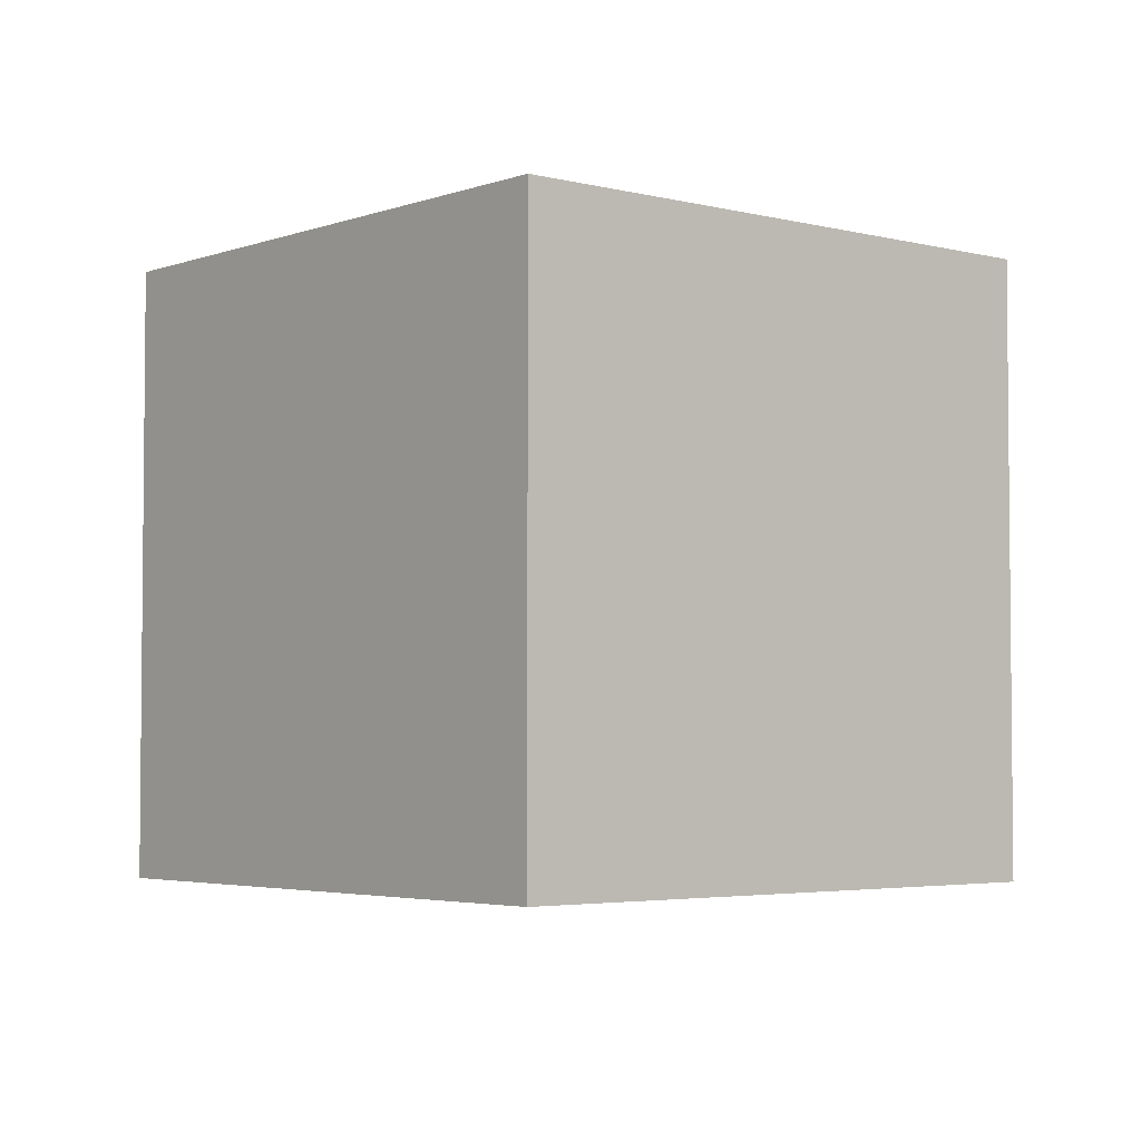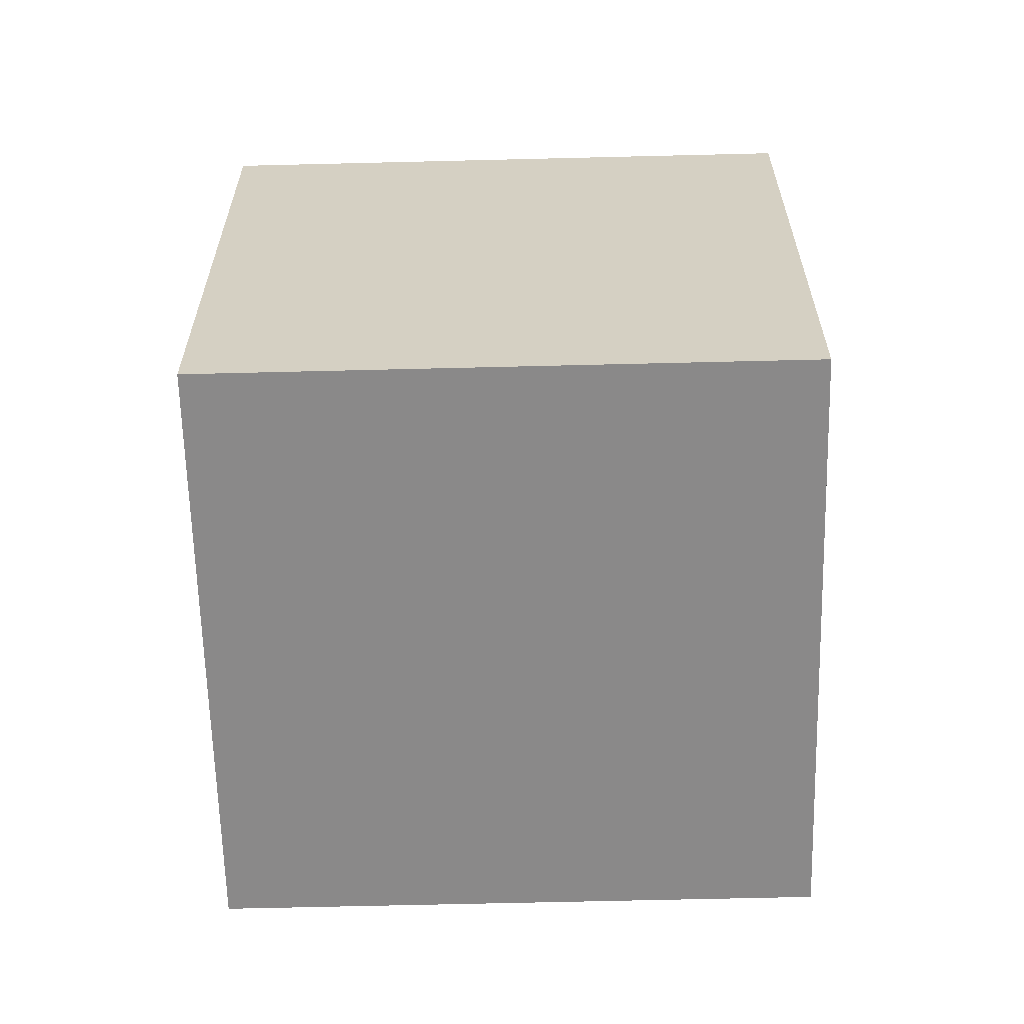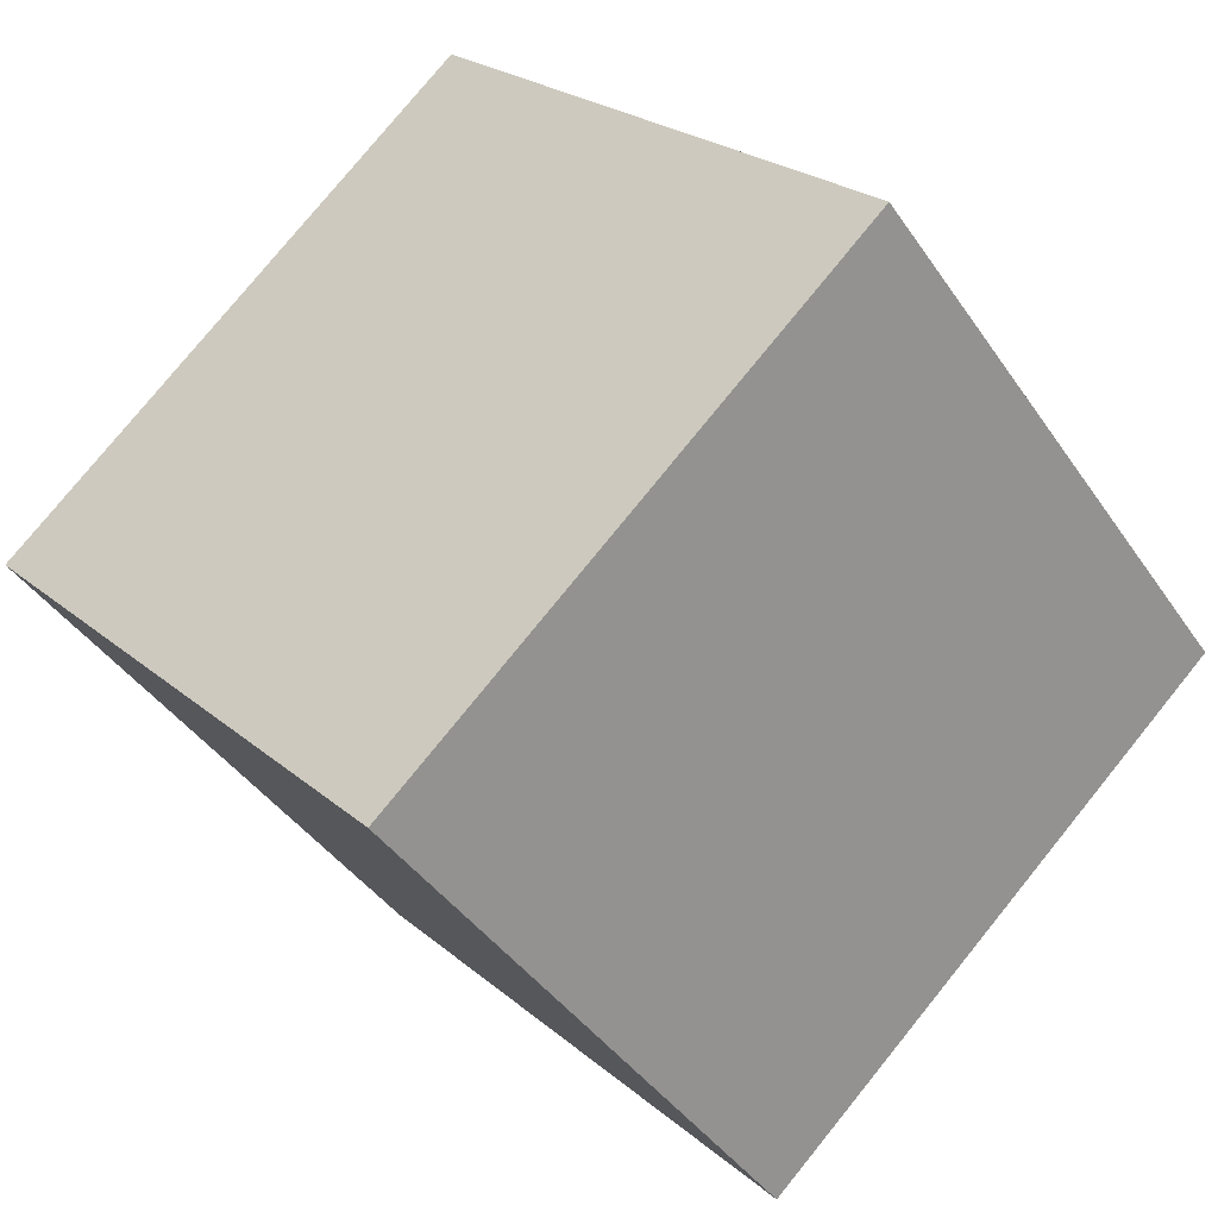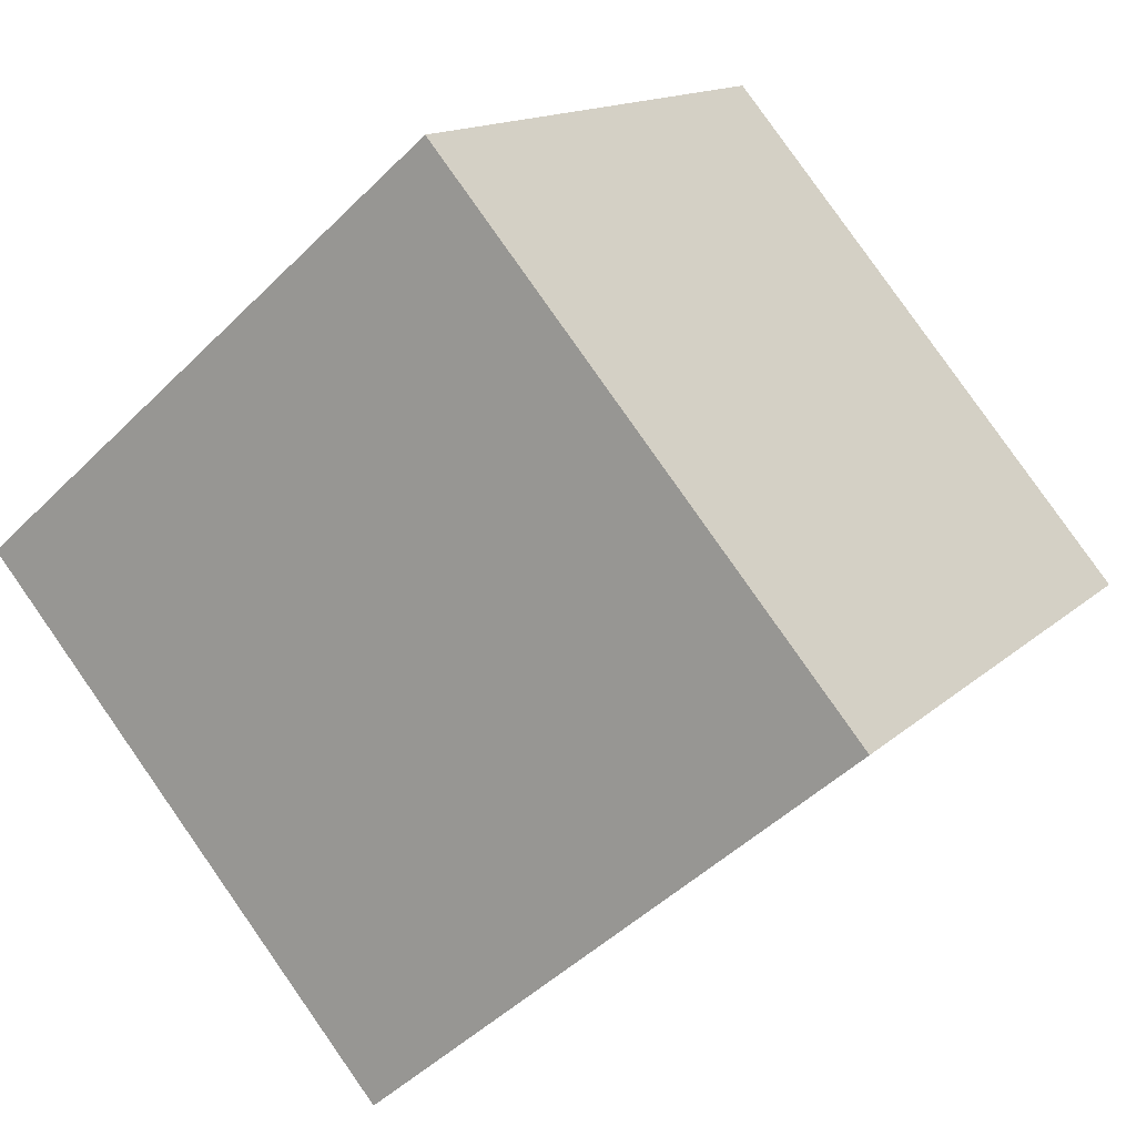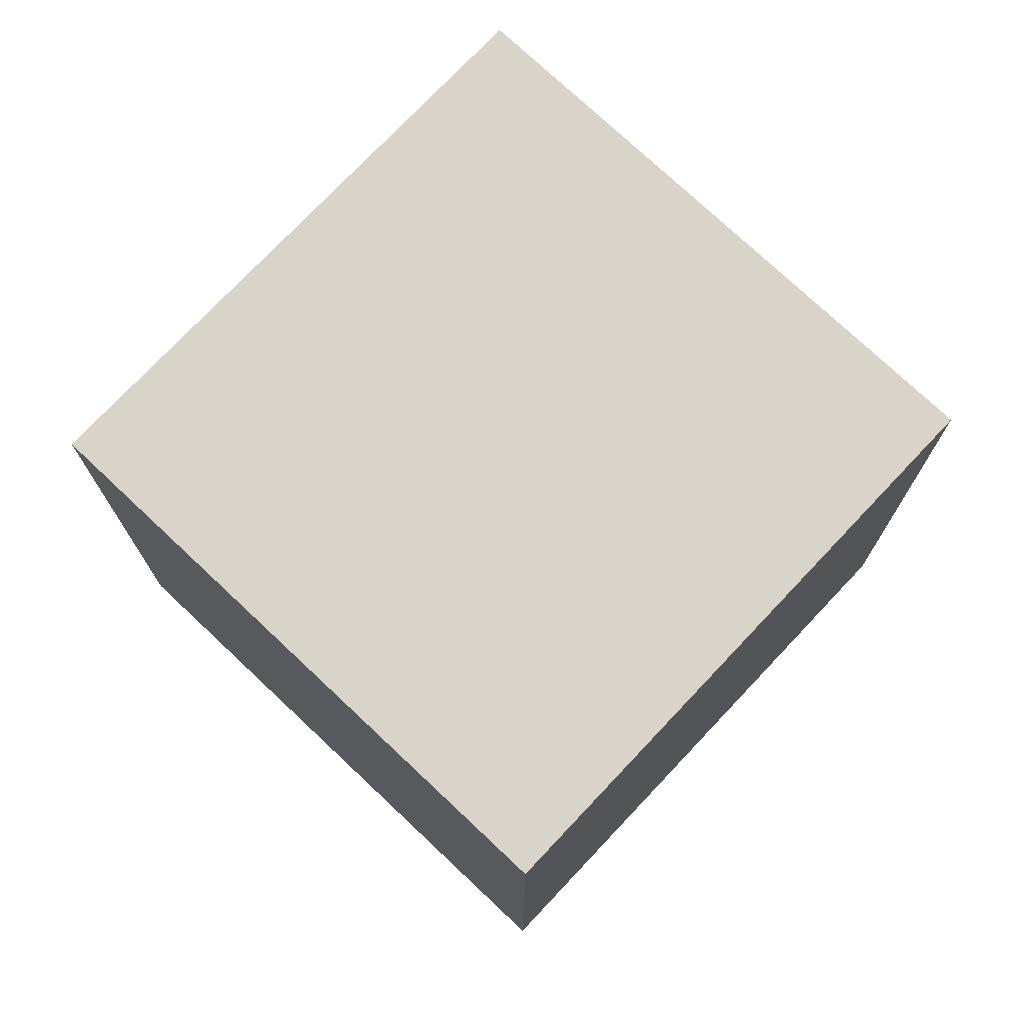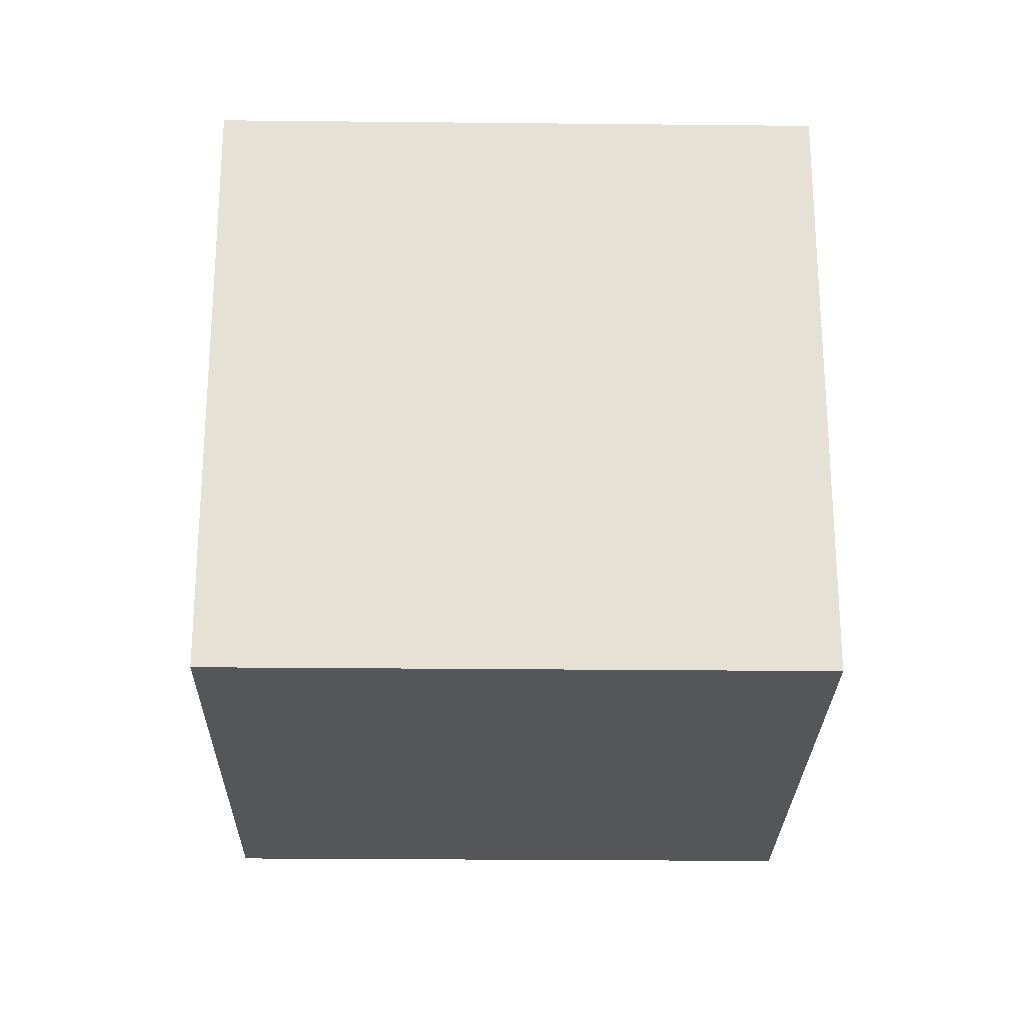
<metadata>
{"format":"obj","ext":"obj","renderer":"f3d","projection":"perspective","resolution":1024,"background":"white","views":[{"elev":-3.7,"azim":-79.7,"up":"+Z"},{"elev":-63.3,"azim":-128.0,"up":"+Z"},{"elev":23.2,"azim":144.6,"up":"+Y"},{"elev":-47.2,"azim":-42.0,"up":"+Y"},{"elev":75.1,"azim":3.9,"up":"+Z"},{"elev":-25.1,"azim":49.6,"up":"+Z"}]}
</metadata>
<code>
v 0.8015 0.5374 -0.3167
v 0.8015 0.5374 0.08325
v 0.5474 0.2285 0.08325
v 0.8015 0.5374 -0.3167
v 0.5474 0.2285 0.08325
v 0.5474 0.2285 -0.3167
v 0.4926 0.7915 -0.3167
v 0.2385 0.4826 -0.3167
v 0.2385 0.4826 0.08325
v 0.4926 0.7915 -0.3167
v 0.2385 0.4826 0.08325
v 0.4926 0.7915 0.08325
v 0.8015 0.5374 -0.3167
v 0.4926 0.7915 -0.3167
v 0.4926 0.7915 0.08325
v 0.8015 0.5374 -0.3167
v 0.4926 0.7915 0.08325
v 0.8015 0.5374 0.08325
v 0.8015 0.5374 0.08325
v 0.4926 0.7915 0.08325
v 0.2385 0.4826 0.08325
v 0.8015 0.5374 0.08325
v 0.2385 0.4826 0.08325
v 0.5474 0.2285 0.08325
v 0.5474 0.2285 0.08325
v 0.2385 0.4826 0.08325
v 0.2385 0.4826 -0.3167
v 0.5474 0.2285 0.08325
v 0.2385 0.4826 -0.3167
v 0.5474 0.2285 -0.3167
v 0.4926 0.7915 -0.3167
v 0.8015 0.5374 -0.3167
v 0.5474 0.2285 -0.3167
v 0.4926 0.7915 -0.3167
v 0.5474 0.2285 -0.3167
v 0.2385 0.4826 -0.3167
f 1 2 3
f 4 5 6
f 7 8 9
f 10 11 12
f 13 14 15
f 16 17 18
f 19 20 21
f 22 23 24
f 25 26 27
f 28 29 30
f 31 32 33
f 34 35 36

</code>
